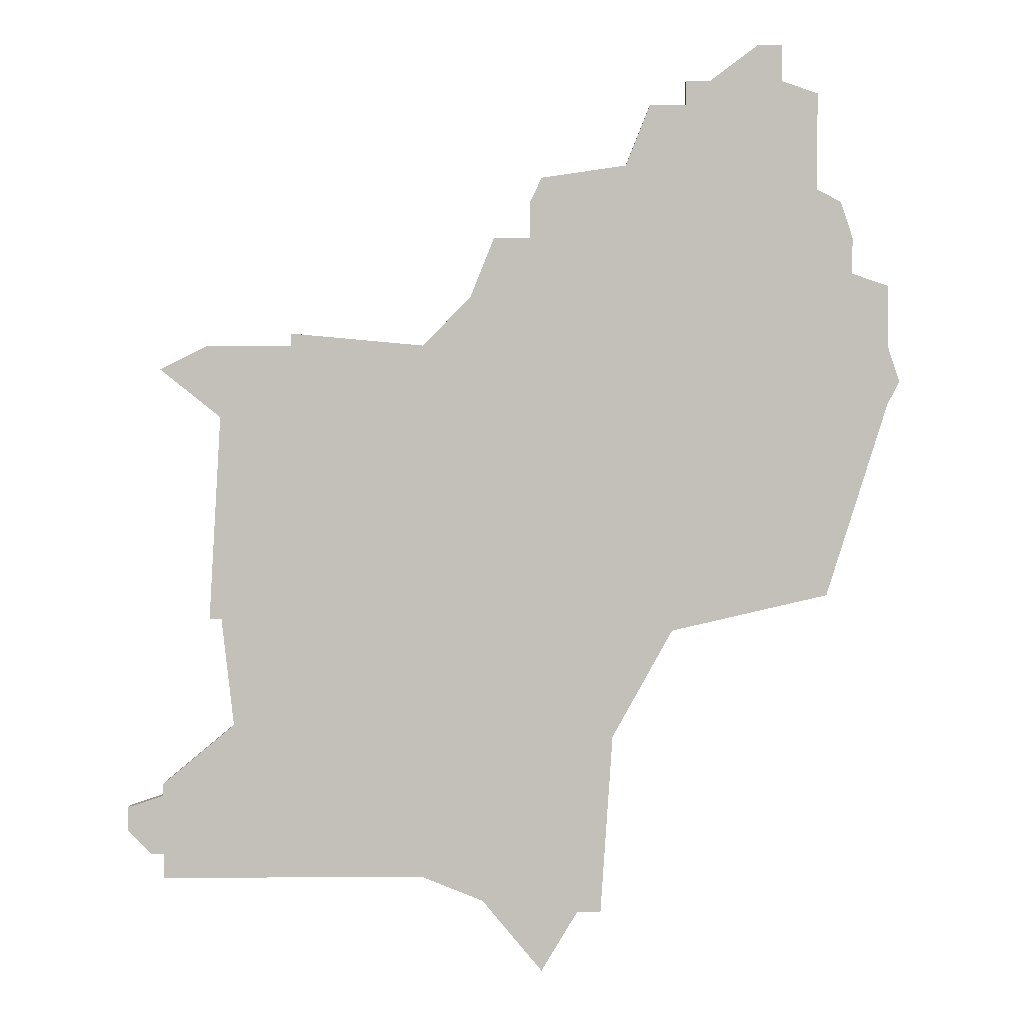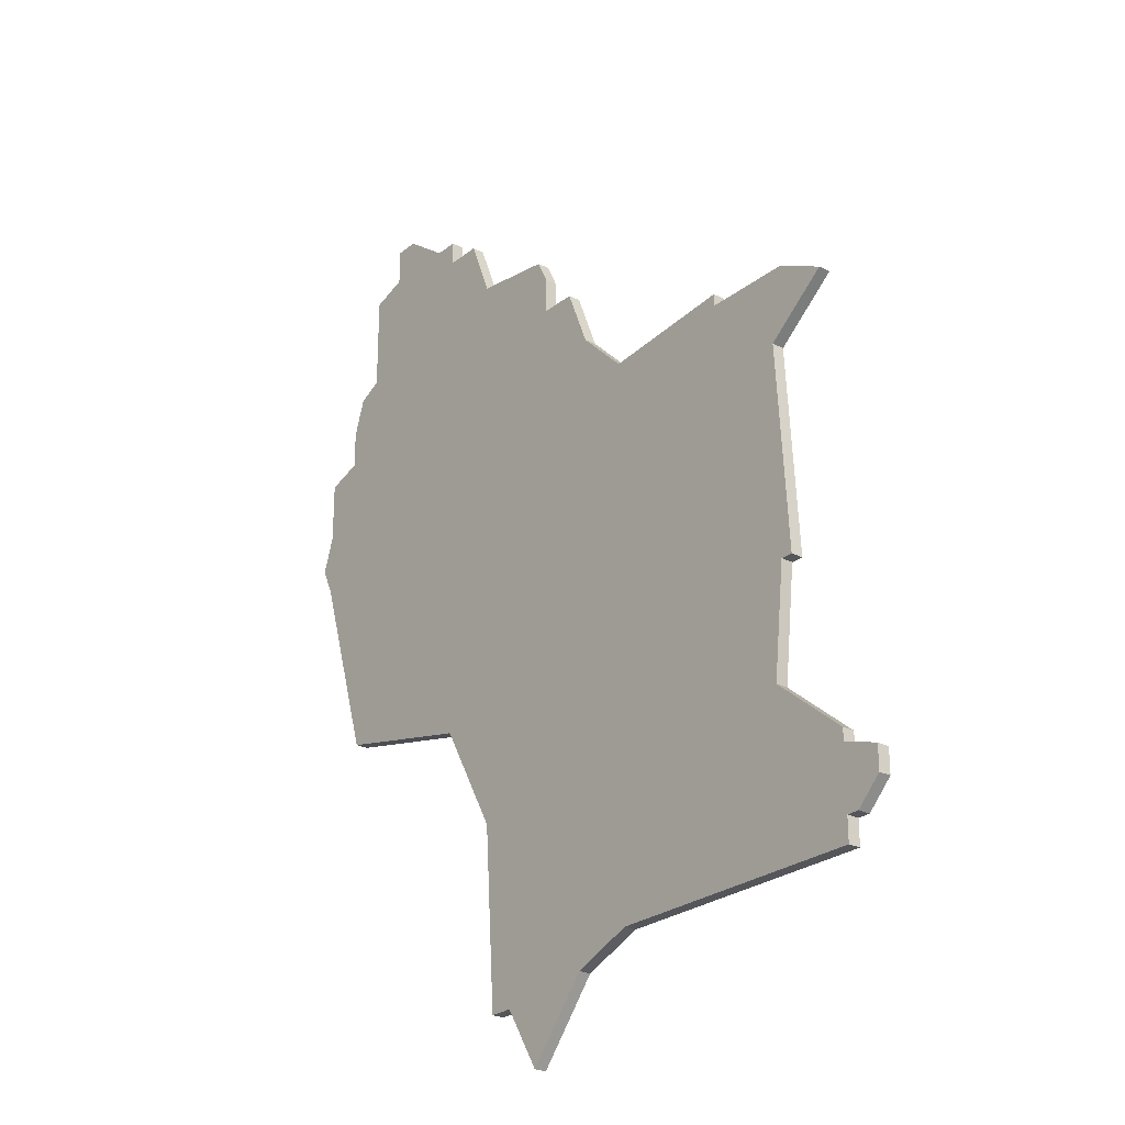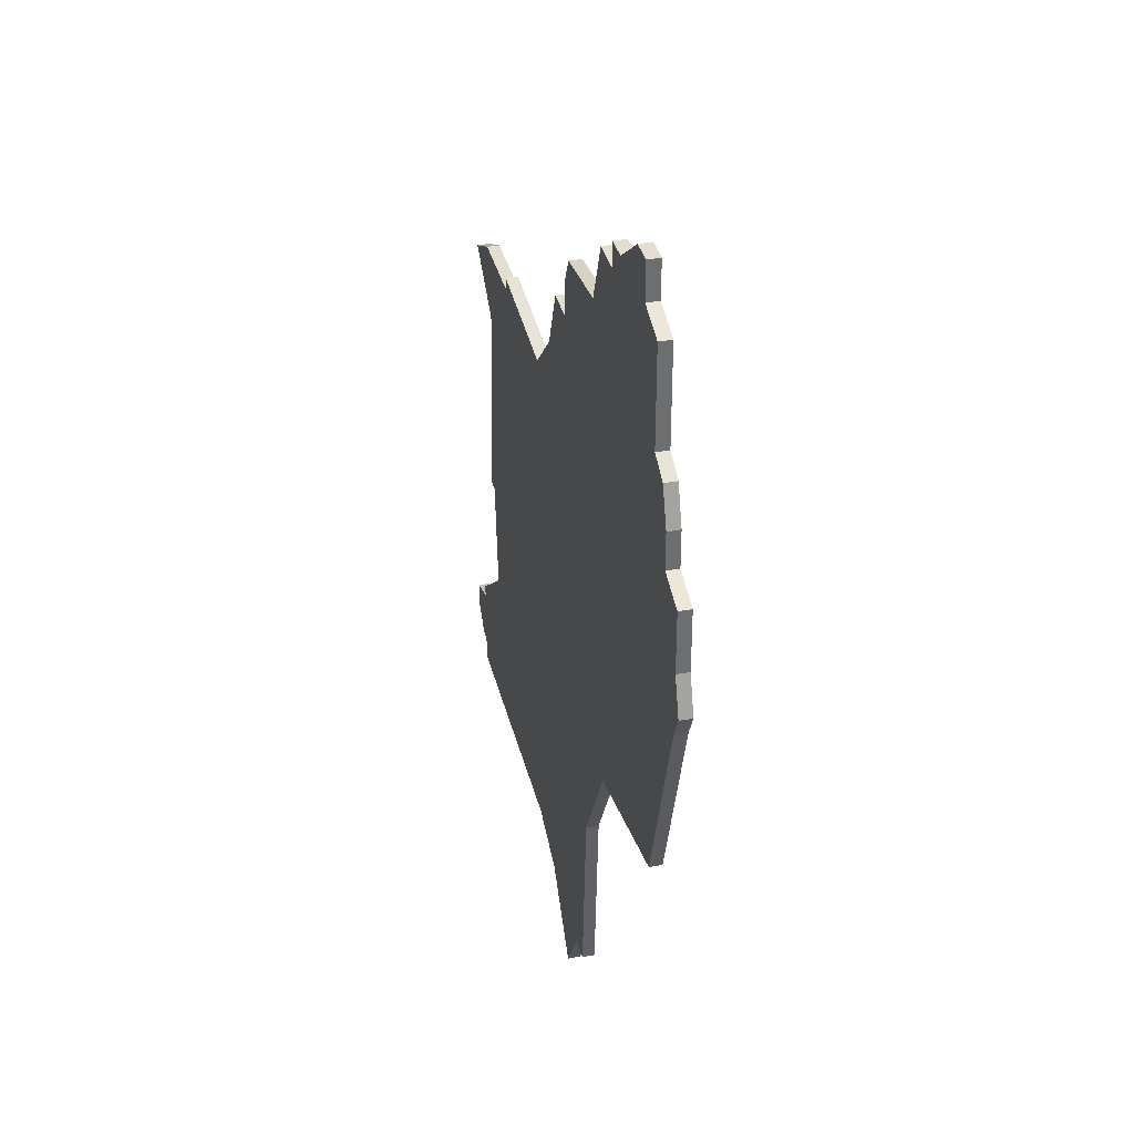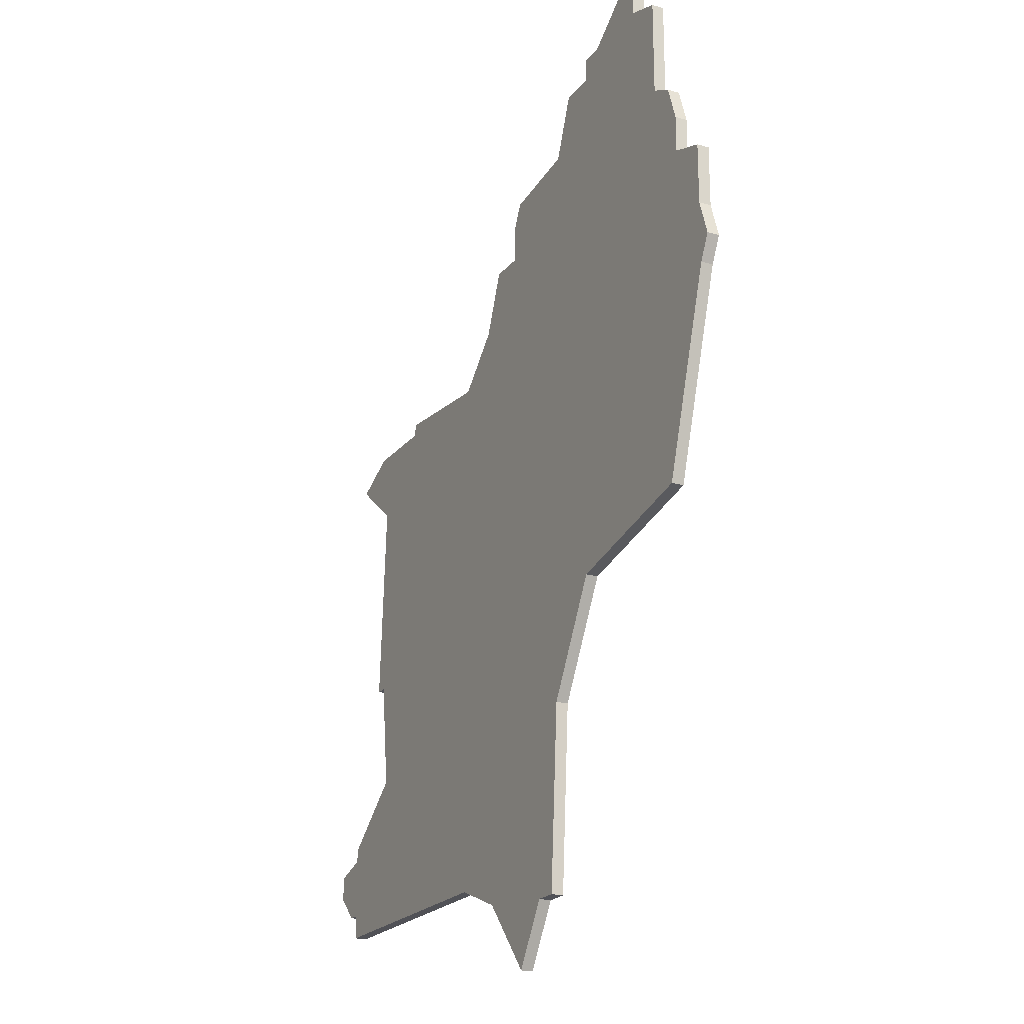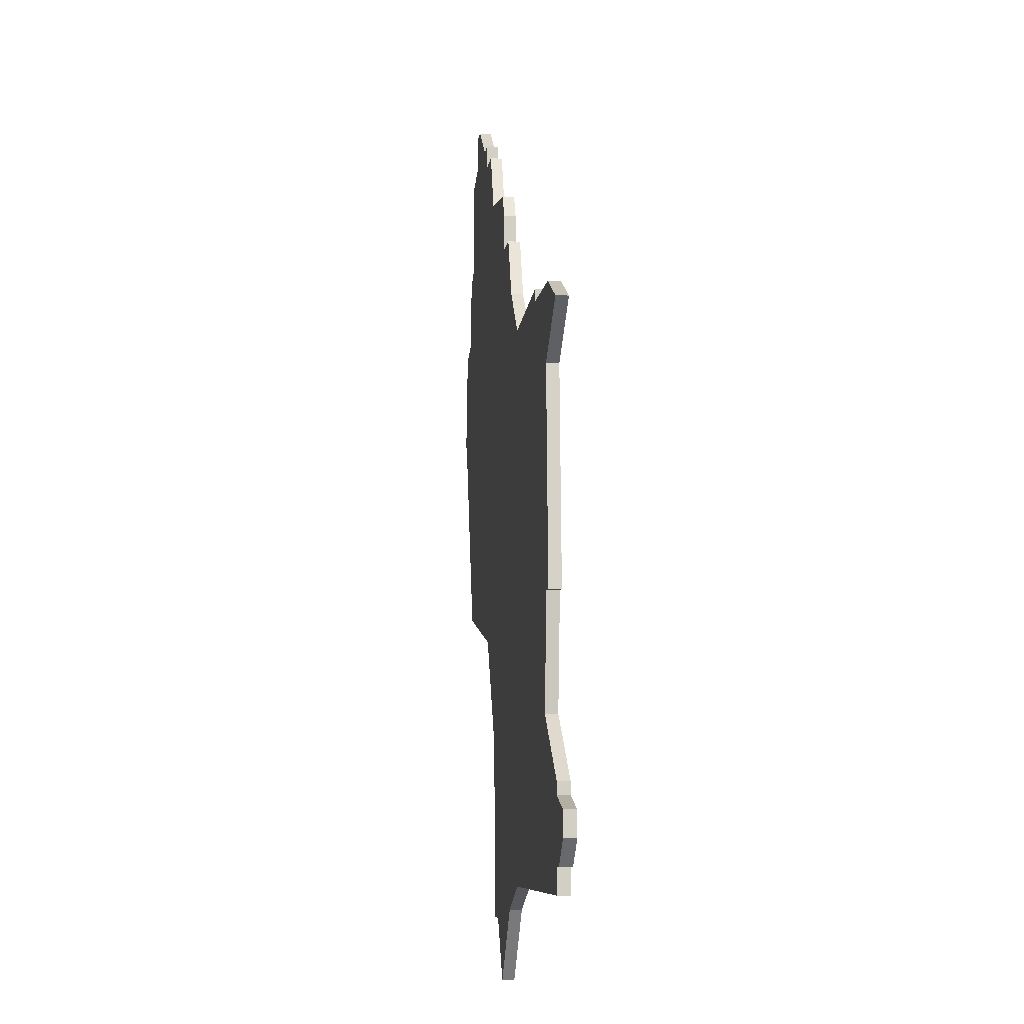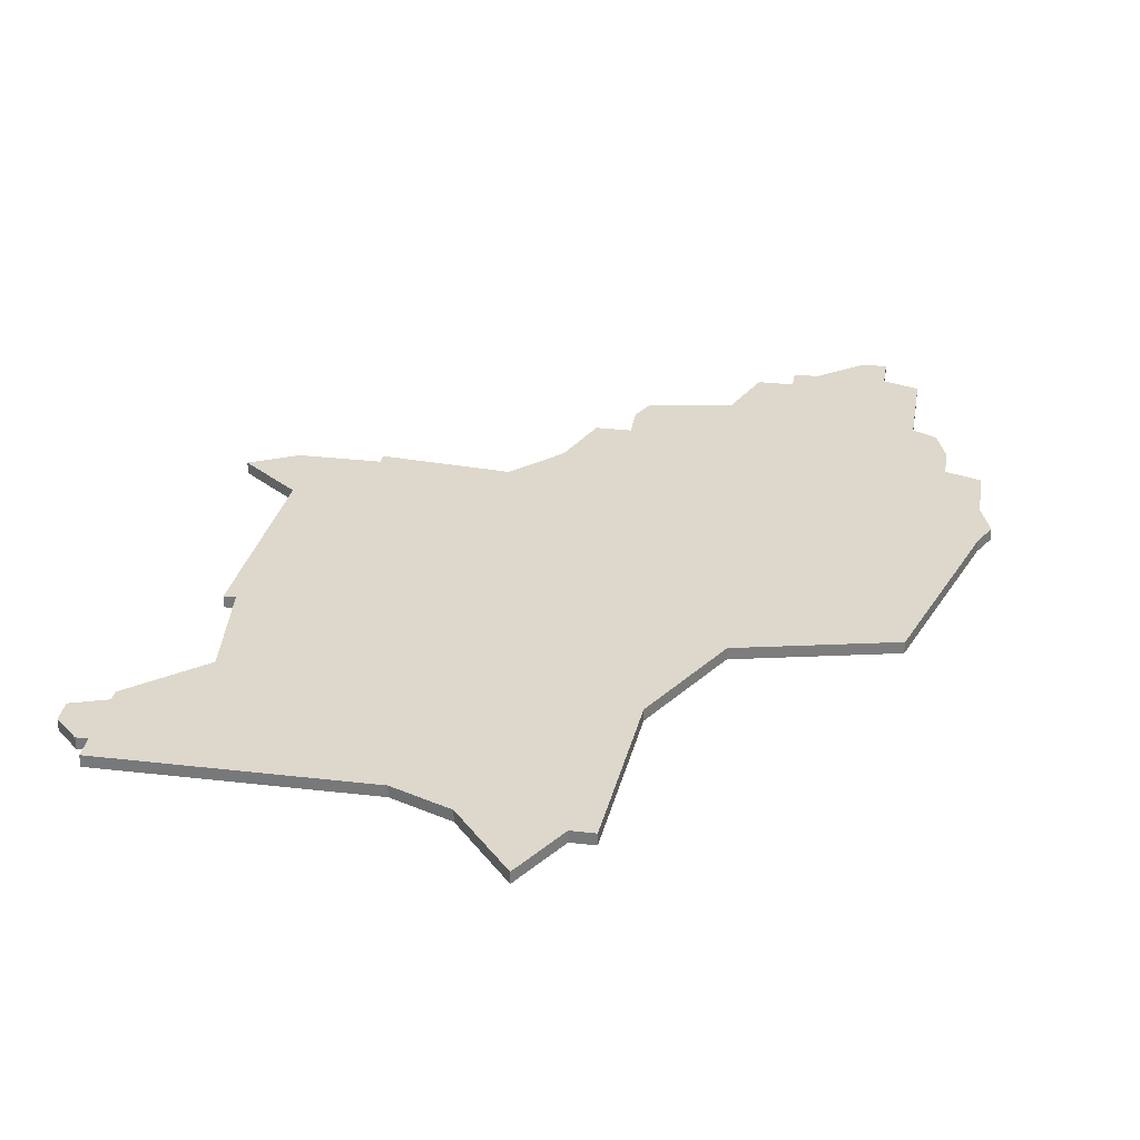
<metadata>
{"format":"obj","ext":"obj","renderer":"f3d","projection":"perspective","resolution":1024,"background":"white","views":[{"elev":2.8,"azim":-0.1,"up":"+Y"},{"elev":-25.7,"azim":-128.9,"up":"+Y"},{"elev":36.1,"azim":76.5,"up":"+Y"},{"elev":-21.4,"azim":62.5,"up":"+Y"},{"elev":-7.5,"azim":-97.1,"up":"+Y"},{"elev":31.1,"azim":9.4,"up":"+Z"}]}
</metadata>
<code>
v 3328 -1082 0
v 3328 -1082 1
v 3328 -1085 0
v 3328 -1085 1
v 3303 -1154 0
v 3303 -1154 1
v 3311 -1155 0
v 3311 -1155 1
v 3319 -1131 0
v 3319 -1131 1
v 3302 -1103 0
v 3302 -1103 1
v 3326 -1082 0
v 3326 -1082 1
v 3334 -1101 0
v 3334 -1101 1
v 3334 -1098 0
v 3334 -1098 1
v 3276 -1150 0
v 3276 -1150 1
v 3276 -1109 0
v 3276 -1109 1
v 3276 -1152 0
v 3276 -1152 1
v 3276 -1144 0
v 3276 -1144 1
v 3276 -1145 0
v 3276 -1145 1
v 3317 -1087 0
v 3317 -1087 1
v 3333 -1095 0
v 3333 -1095 1
v 3275 -1150 0
v 3275 -1150 1
v 3308 -1093 0
v 3308 -1093 1
v 3308 -1160 0
v 3308 -1160 1
v 3332 -1128 0
v 3332 -1128 1
v 3307 -1095 0
v 3307 -1095 1
v 3307 -1098 0
v 3307 -1098 1
v 3282 -1139 0
v 3282 -1139 1
v 3315 -1092 0
v 3315 -1092 1
v 3290 -1152 0
v 3290 -1152 1
v 3298 -1107 0
v 3298 -1107 1
v 3298 -1152 0
v 3298 -1152 1
v 3331 -1094 0
v 3331 -1094 1
v 3331 -1086 0
v 3331 -1086 1
v 3273 -1148 0
v 3273 -1148 1
v 3273 -1146 0
v 3273 -1146 1
v 3281 -1113 0
v 3281 -1113 1
v 3281 -1130 0
v 3281 -1130 1
v 3314 -1140 0
v 3314 -1140 1
v 3322 -1085 0
v 3322 -1085 1
v 3338 -1110 0
v 3338 -1110 1
v 3280 -1107 0
v 3280 -1107 1
v 3280 -1130 0
v 3280 -1130 1
v 3313 -1155 0
v 3313 -1155 1
v 3304 -1098 0
v 3304 -1098 1
v 3337 -1107 0
v 3337 -1107 1
v 3337 -1102 0
v 3337 -1102 1
v 3337 -1112 0
v 3337 -1112 1
v 3287 -1107 0
v 3287 -1107 1
v 3287 -1106 0
v 3287 -1106 1
v 3320 -1085 0
v 3320 -1085 1
v 3320 -1087 0
v 3320 -1087 1
f 27 59 61
f 33 59 19
f 19 59 27
f 19 49 23
f 67 45 65
f 45 53 49
f 25 45 27
f 49 27 45
f 45 67 53
f 19 27 49
f 63 65 75
f 51 63 87
f 21 73 63
f 87 63 73
f 51 65 63
f 87 89 51
f 65 51 9
f 11 79 43
f 47 43 41
f 11 9 51
f 43 9 11
f 53 67 5
f 67 77 7
f 5 67 7
f 85 39 9
f 9 43 85
f 67 65 9
f 81 71 85
f 15 81 85
f 81 15 83
f 47 15 43
f 85 43 15
f 15 55 17
f 35 47 41
f 93 47 29
f 91 69 93
f 3 93 69
f 93 55 47
f 15 47 55
f 3 57 55
f 1 3 13
f 3 69 13
f 55 93 3
f 17 55 31
f 7 37 5
f 62 60 28
f 20 60 34
f 28 60 20
f 24 50 20
f 66 46 68
f 50 54 46
f 28 46 26
f 46 28 50
f 54 68 46
f 50 28 20
f 76 66 64
f 88 64 52
f 64 74 22
f 74 64 88
f 64 66 52
f 52 90 88
f 10 52 66
f 44 80 12
f 42 44 48
f 52 10 12
f 12 10 44
f 6 68 54
f 8 78 68
f 8 68 6
f 10 40 86
f 86 44 10
f 10 66 68
f 86 72 82
f 86 82 16
f 84 16 82
f 44 16 48
f 16 44 86
f 18 56 16
f 42 48 36
f 30 48 94
f 94 70 92
f 70 94 4
f 48 56 94
f 56 48 16
f 56 58 4
f 14 4 2
f 14 70 4
f 4 94 56
f 32 56 18
f 6 38 8
f 64 22 63
f 63 22 21
f 76 64 75
f 75 64 63
f 66 76 65
f 65 76 75
f 46 66 45
f 45 66 65
f 26 46 25
f 25 46 45
f 28 26 27
f 27 26 25
f 62 28 61
f 61 28 27
f 60 62 59
f 59 62 61
f 34 60 33
f 33 60 59
f 20 34 19
f 19 34 33
f 24 20 23
f 23 20 19
f 50 24 49
f 49 24 23
f 54 50 53
f 53 50 49
f 6 54 5
f 5 54 53
f 38 6 37
f 37 6 5
f 8 38 7
f 7 38 37
f 78 8 77
f 77 8 7
f 68 78 67
f 67 78 77
f 10 68 9
f 9 68 67
f 40 10 39
f 39 10 9
f 86 40 85
f 85 40 39
f 72 86 71
f 71 86 85
f 82 72 81
f 81 72 71
f 84 82 83
f 83 82 81
f 16 84 15
f 15 84 83
f 18 16 17
f 17 16 15
f 32 18 31
f 31 18 17
f 56 32 55
f 55 32 31
f 58 56 57
f 57 56 55
f 4 58 3
f 3 58 57
f 2 4 1
f 1 4 3
f 14 2 13
f 13 2 1
f 70 14 69
f 69 14 13
f 92 70 91
f 91 70 69
f 94 92 93
f 93 92 91
f 30 94 29
f 29 94 93
f 48 30 47
f 47 30 29
f 36 48 35
f 35 48 47
f 42 36 41
f 41 36 35
f 44 42 43
f 43 42 41
f 80 44 79
f 79 44 43
f 12 80 11
f 11 80 79
f 52 12 51
f 51 12 11
f 90 52 89
f 89 52 51
f 88 90 87
f 87 90 89
f 22 74 21
f 21 74 73
f 74 88 73
f 73 88 87

</code>
